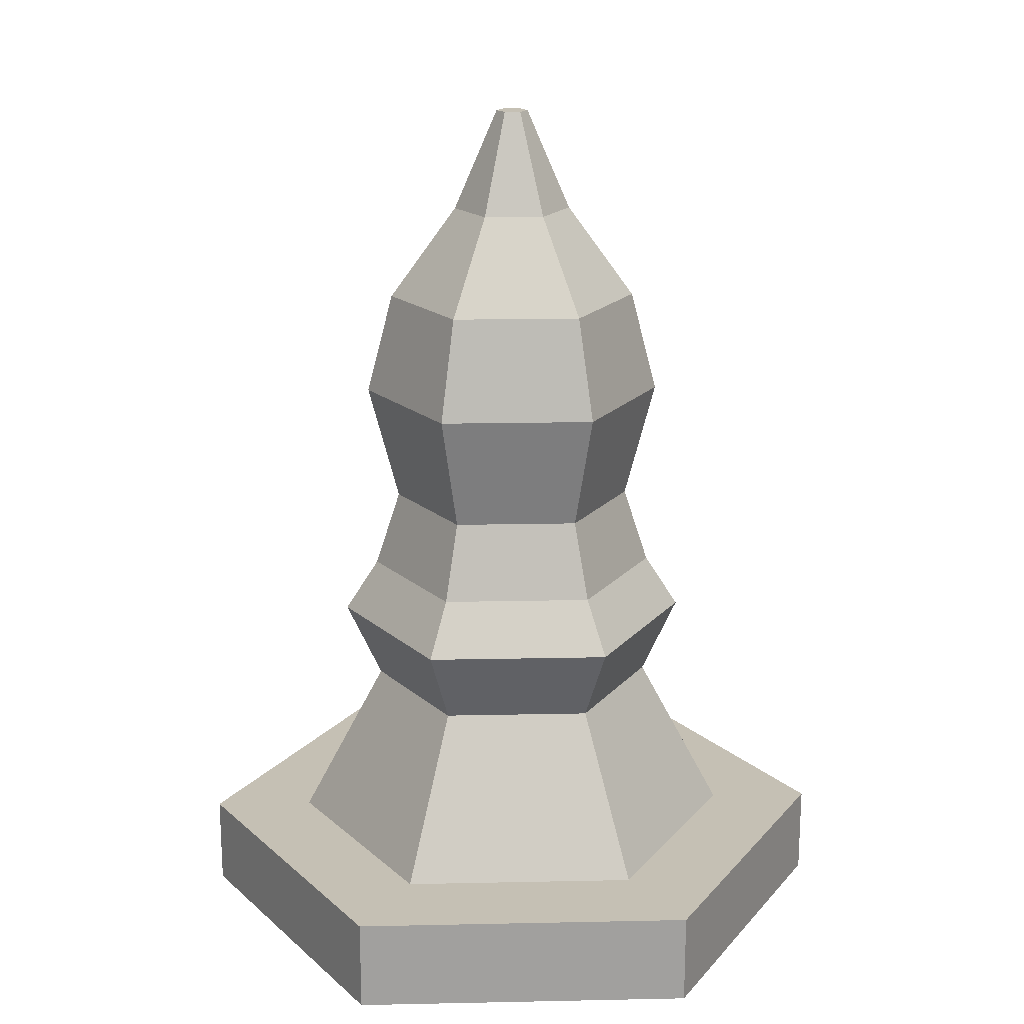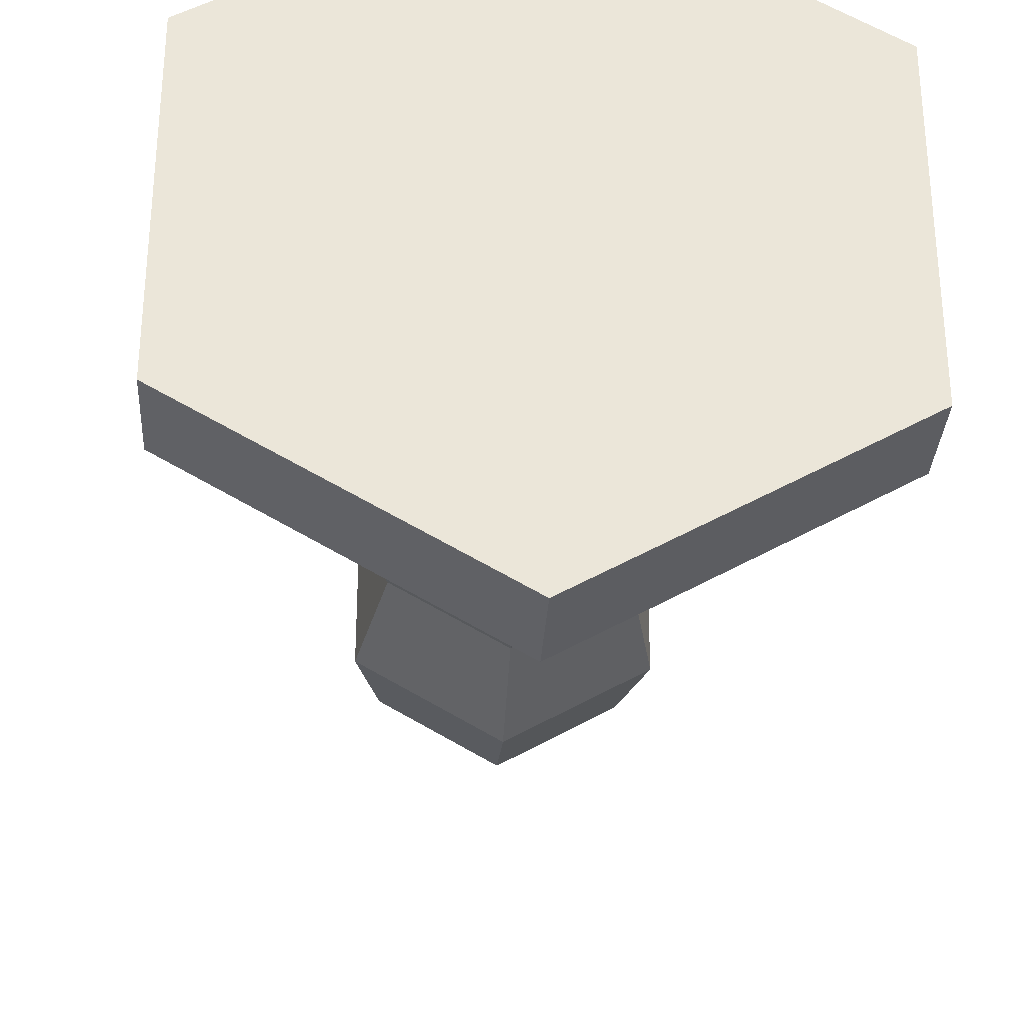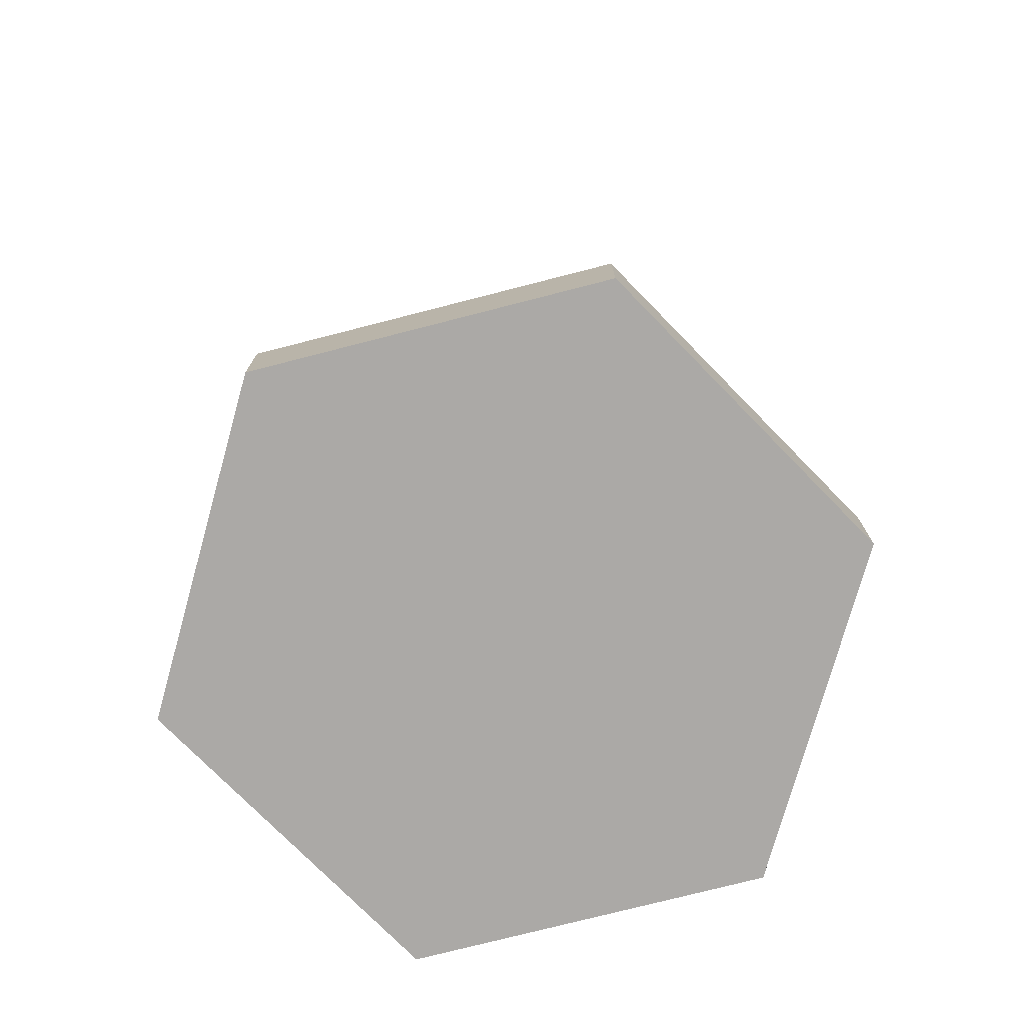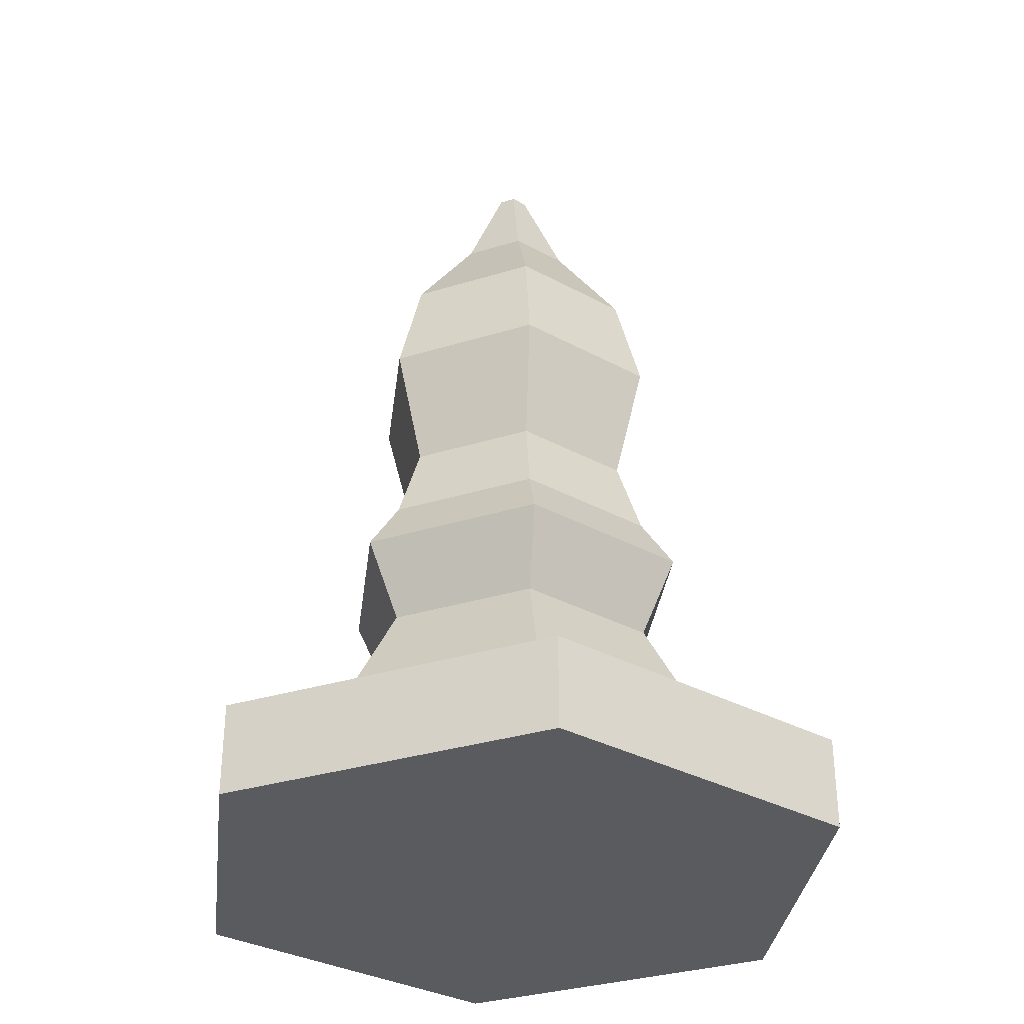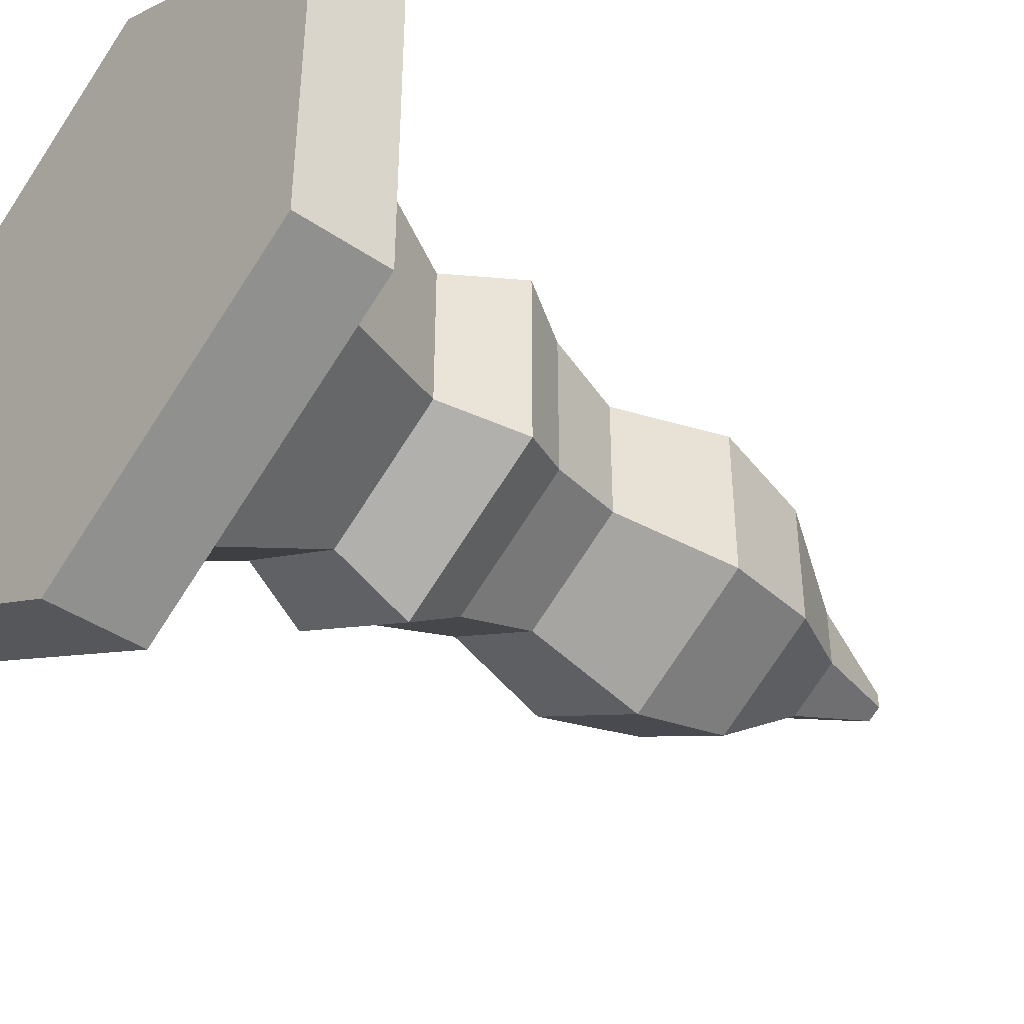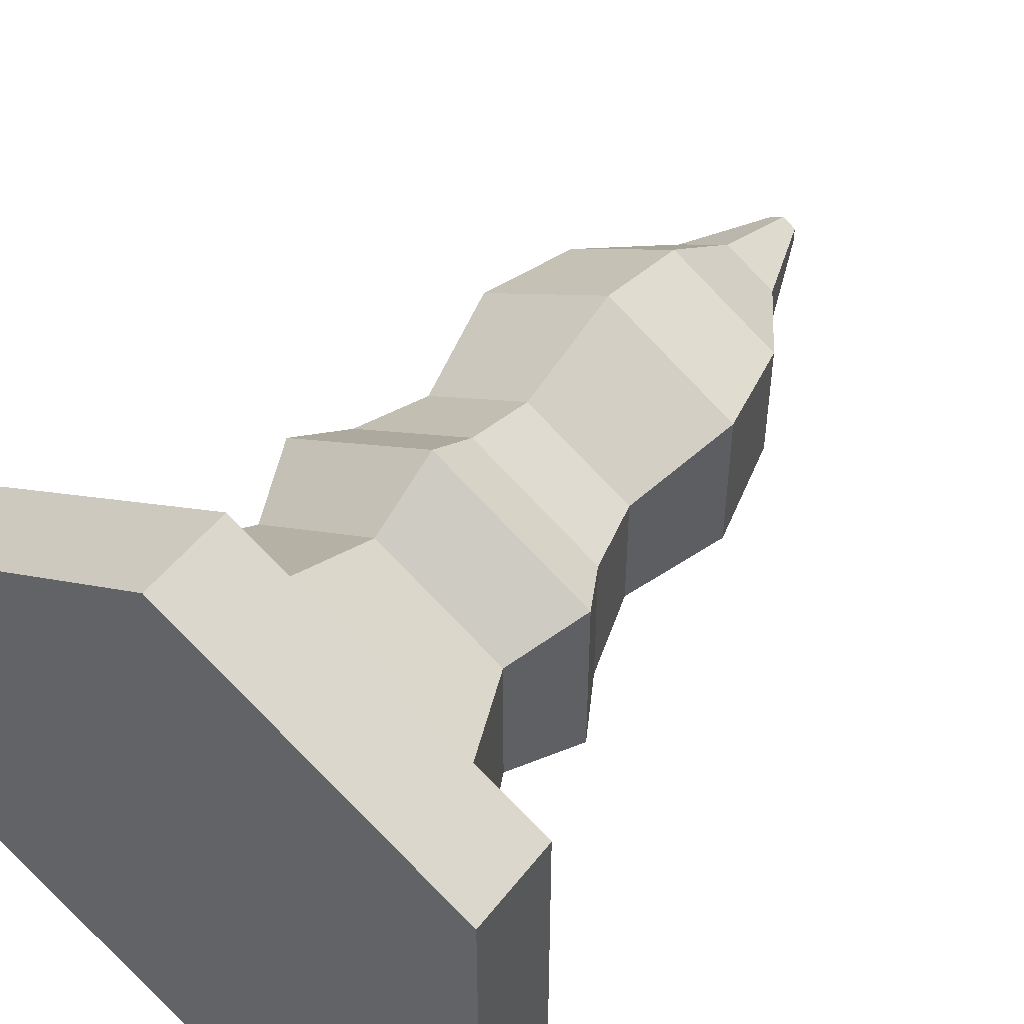
<metadata>
{"format":"obj","ext":"obj","renderer":"f3d","projection":"perspective","resolution":1024,"background":"white","views":[{"elev":18.4,"azim":-152.3,"up":"+Y"},{"elev":-31.3,"azim":-3.3,"up":"+Z"},{"elev":-75.6,"azim":-135.6,"up":"+Y"},{"elev":-33.1,"azim":173.0,"up":"+Y"},{"elev":-42.0,"azim":50.6,"up":"+Z"},{"elev":50.1,"azim":36.2,"up":"+Z"}]}
</metadata>
<code>
o Cylinder.003_Cylinder.007
v 0 0.000243 -0.01299
v 0 0.003795 -0.01299
v 0.01125 0.000243 -0.006496
v 0.01125 0.003795 -0.006496
v 0.01125 0.000243 0.006496
v 0.01125 0.003795 0.006496
v -0 0.000243 0.01299
v -0 0.003795 0.01299
v -0.01125 0.000243 0.006496
v -0.01125 0.003795 0.006496
v -0.01125 0.000243 -0.006496
v -0.01125 0.003795 -0.006496
v 0 0.003795 -0.009023
v 0.007814 0.003795 -0.004512
v 0.007814 0.003795 0.004512
v -0 0.003795 0.009023
v -0.007814 0.003795 0.004512
v -0.007814 0.003795 -0.004512
v 0 0.01005 -0.005711
v 0.004946 0.01005 -0.002855
v 0.004946 0.01005 0.002855
v 0 0.01005 0.005711
v -0.004946 0.01005 0.002855
v -0.004946 0.01005 -0.002855
v 0 0.01305 -0.007108
v 0.006155 0.01305 -0.003554
v 0.006155 0.01305 0.003554
v 0 0.01305 0.007108
v -0.006155 0.01305 0.003554
v -0.006155 0.01305 -0.003554
v 0 0.01512 -0.005787
v 0.005012 0.01512 -0.002894
v 0.005012 0.01512 0.002894
v 0 0.01512 0.005787
v -0.005012 0.01512 0.002894
v -0.005012 0.01512 -0.002894
v 0 0.01814 -0.004806
v 0.004162 0.01814 -0.002403
v 0.004162 0.01814 0.002403
v 0 0.01814 0.004806
v -0.004162 0.01814 0.002403
v -0.004162 0.01814 -0.002403
v 0 0.02273 -0.006005
v 0.005201 0.02273 -0.003003
v 0.005201 0.02273 0.003003
v 0 0.02273 0.006005
v -0.005201 0.02273 0.003003
v -0.005201 0.02273 -0.003003
v 0 0.02673 -0.004969
v 0.004303 0.02673 -0.002485
v 0.004303 0.02673 0.002485
v 0 0.02673 0.004969
v -0.004303 0.02673 0.002485
v -0.004303 0.02673 -0.002485
v 0 0.03036 -0.00233
v 0.002018 0.03036 -0.001165
v 0.002018 0.03036 0.001165
v 0 0.03036 0.00233
v -0.002018 0.03036 0.001165
v -0.002018 0.03036 -0.001165
v 0 0.03431 -0.000622
v 0.000538 0.03431 -0.000311
v 0.000538 0.03431 0.000311
v 0 0.03431 0.000622
v -0.000538 0.03431 0.000311
v -0.000538 0.03431 -0.000311
f 1 2 4 3
f 3 4 6 5
f 5 6 8 7
f 7 8 10 9
f 10 8 16 17
f 9 10 12 11
f 11 12 2 1
f 1 3 5 7 9 11
f 18 17 23 24
f 6 4 14 15
f 12 10 17 18
f 4 2 13 14
f 8 6 15 16
f 2 12 18 13
f 19 24 30 25
f 16 15 21 22
f 14 13 19 20
f 13 18 24 19
f 17 16 22 23
f 15 14 20 21
f 30 29 35 36
f 23 22 28 29
f 21 20 26 27
f 24 23 29 30
f 22 21 27 28
f 20 19 25 26
f 35 34 40 41
f 28 27 33 34
f 26 25 31 32
f 25 30 36 31
f 29 28 34 35
f 27 26 32 33
f 40 39 45 46
f 33 32 38 39
f 36 35 41 42
f 34 33 39 40
f 32 31 37 38
f 31 36 42 37
f 45 44 50 51
f 38 37 43 44
f 37 42 48 43
f 41 40 46 47
f 39 38 44 45
f 42 41 47 48
f 54 53 59 60
f 48 47 53 54
f 46 45 51 52
f 44 43 49 50
f 43 48 54 49
f 47 46 52 53
f 55 60 66 61
f 52 51 57 58
f 50 49 55 56
f 49 54 60 55
f 53 52 58 59
f 51 50 56 57
f 62 61 66 65 64 63
f 59 58 64 65
f 57 56 62 63
f 60 59 65 66
f 58 57 63 64
f 56 55 61 62

</code>
